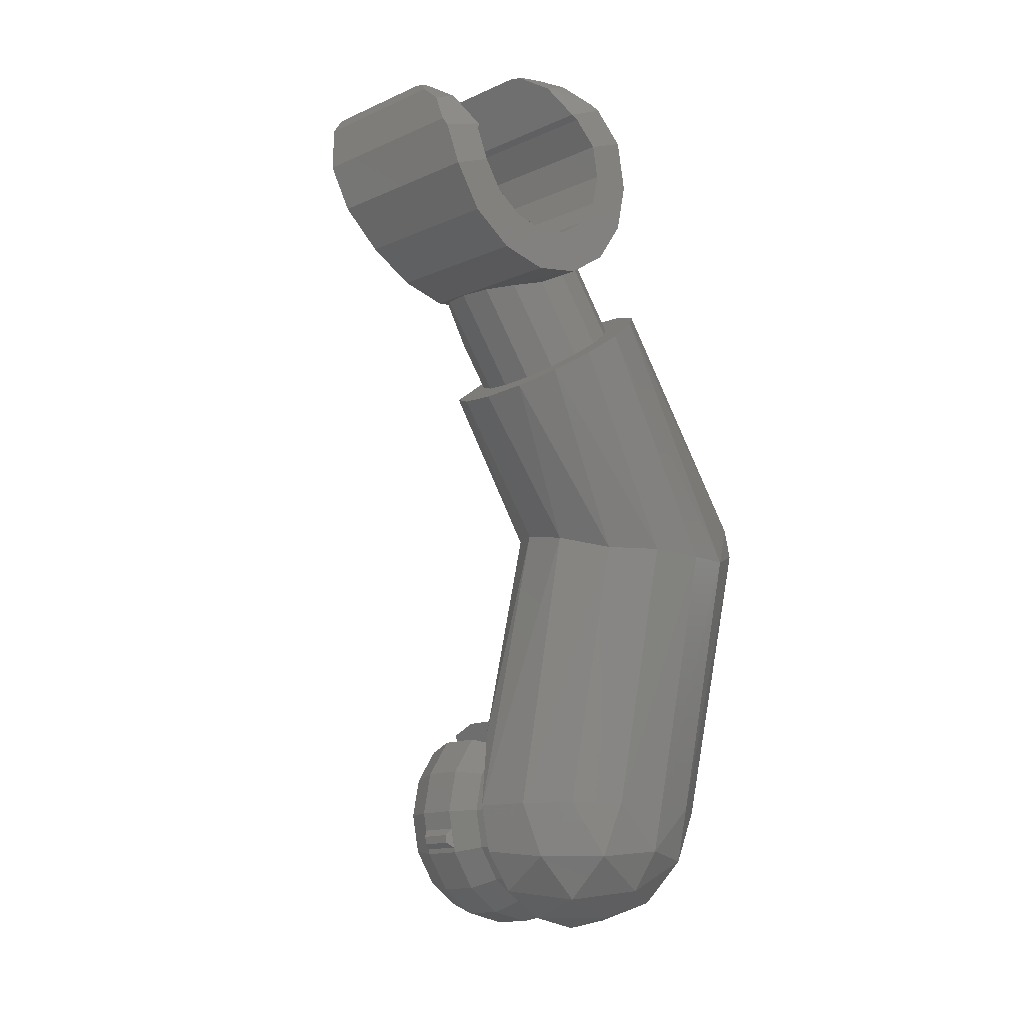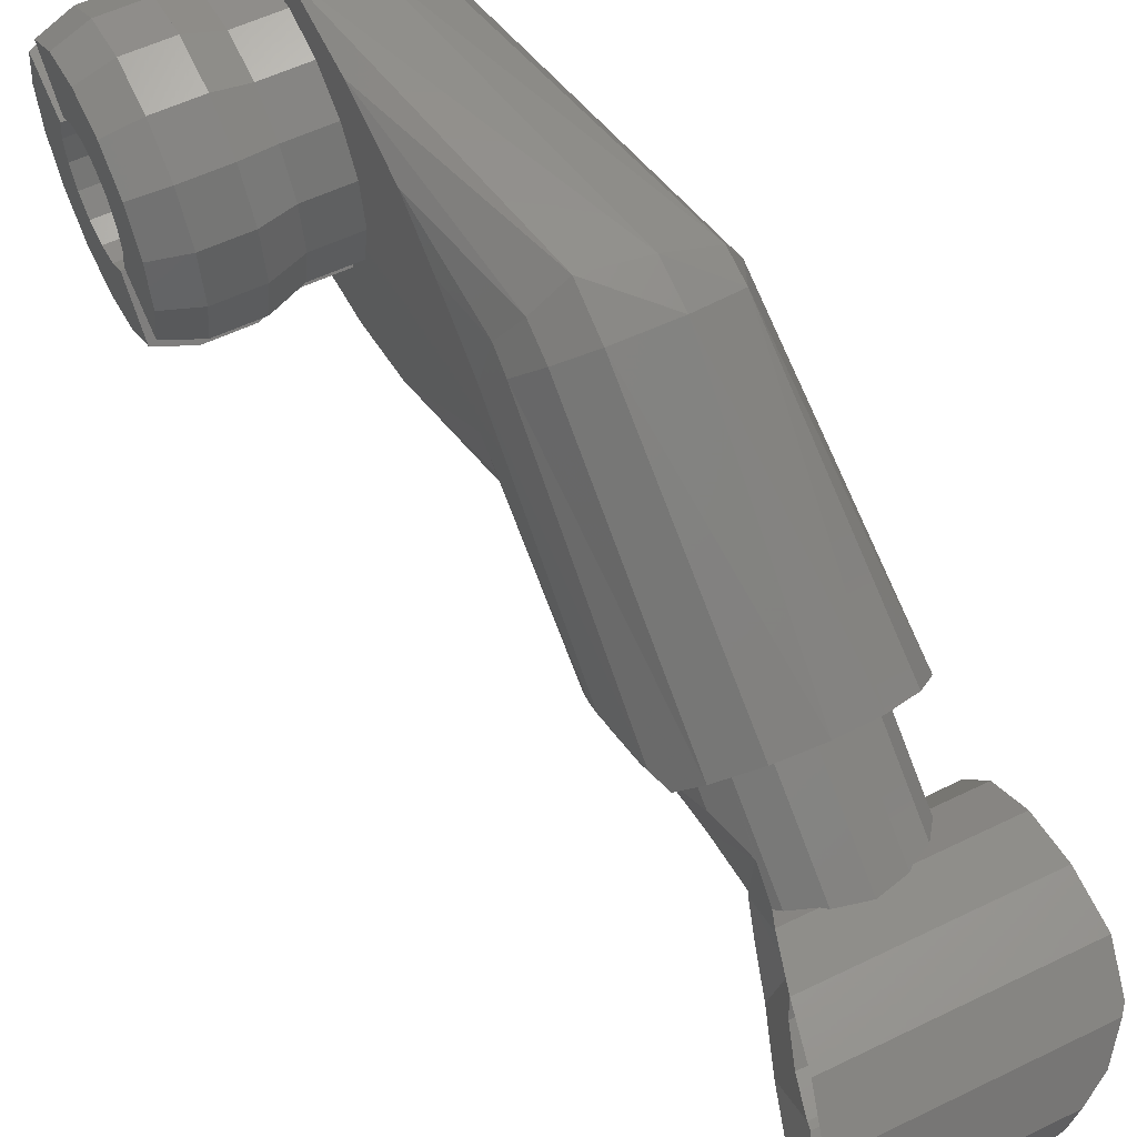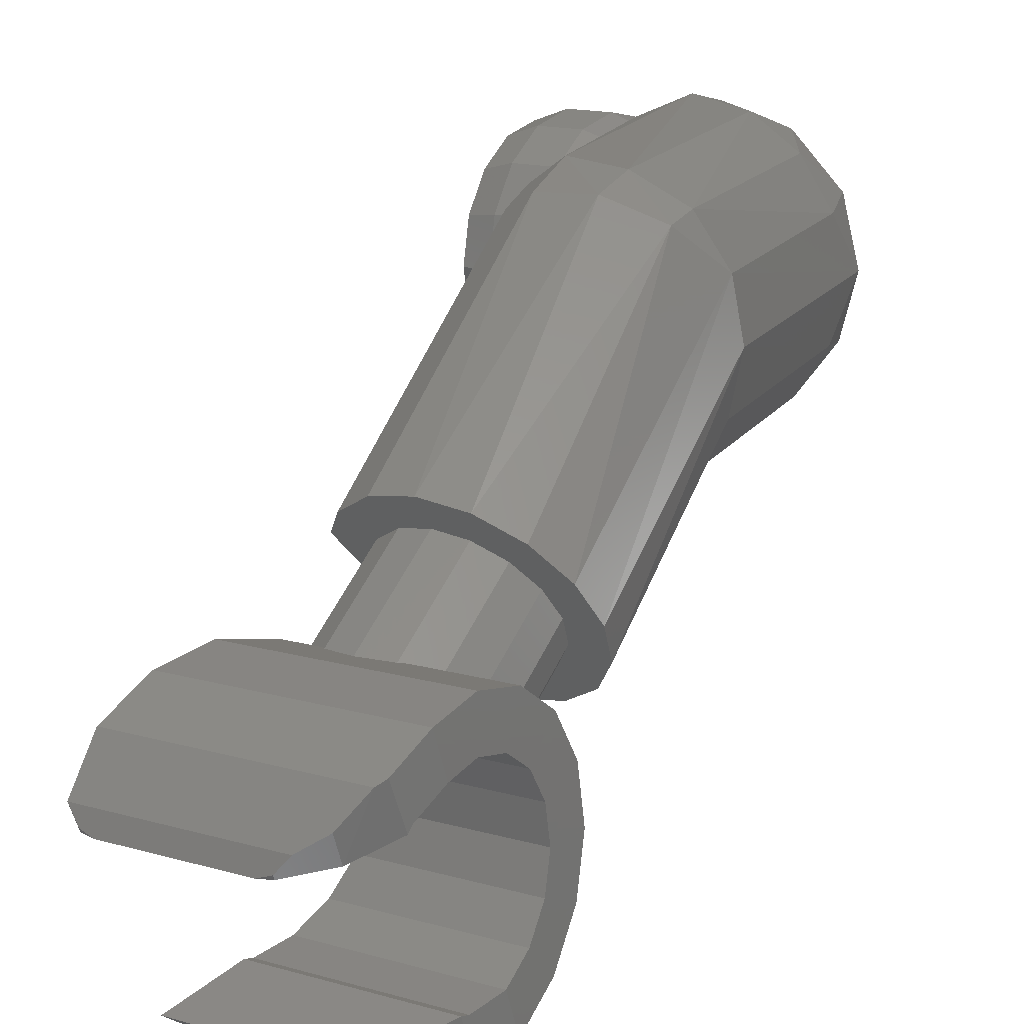
<metadata>
{"format":"stl","ext":"stl","renderer":"f3d","projection":"perspective","resolution":1024,"background":"white","views":[{"elev":-13.9,"azim":-134.4,"up":"+Y"},{"elev":57.3,"azim":153.6,"up":"+Z"},{"elev":14.8,"azim":-147.2,"up":"+Z"}]}
</metadata>
<code>
# stl→obj: 367 verts, 579 faces
v -0.09952 0 0.2402
v 0 -0.09184 0.2402
v 0 0 0.26
v -0.1142 -0.1054 0.2037
v -0.1838 0 0.1838
v -0.2037 -0.1054 0.1142
v -0.2402 0 0.09952
v -0.2402 -0.09184 0
v -0.3507 0.5095 0.0978
v -0.26 0 0
v 0 -0.1697 0.1838
v -0.1142 -0.1881 0.1142
v -0.1838 -0.1697 0
v 0 -0.2217 0.09952
v -0.09952 -0.2217 0
v 0 -0.24 0
v -0.09952 0 -0.2402
v 0 0 -0.26
v 0 -0.09184 -0.2402
v -0.1142 -0.1054 -0.2037
v -0.1838 0 -0.1838
v -0.2037 -0.1054 -0.1142
v -0.2402 0 -0.09952
v 0 -0.1697 -0.1838
v -0.1142 -0.1881 -0.1142
v 0 -0.2217 -0.09952
v -0.1111 0.5391 0.2383
v -0.2144 0.5483 0.2291
v -0.3073 0.5402 0.1835
v -0.368 0.504 0
v -0.3482 0.508 -0.09952
v -0.2918 0.508 -0.1838
v -0.2075 0.532 -0.2402
v -0.124 0.548 -0.244
v -0.4 0.9106 -0.275
v -0.3848 0.8656 -0.337
v -0.3414 0.8274 -0.3894
v -0.2766 0.802 -0.4245
v -0.2 0.793 -0.4368
v -0.1235 0.802 -0.4245
v -0.0552 0.5528 -0.2024
v -0.06704 0.8241 -0.394
v -0.3848 0.9556 -0.2131
v -0.3073 0.5962 0.1692
v -0.3414 0.9937 -0.1606
v -0.2144 0.6244 0.2054
v -0.2766 1.019 -0.1256
v -0.2 1.028 -0.1132
v -0.1111 0.6202 0.2
v -0.1235 1.019 -0.1256
v -0.05272 0.5962 0.1692
v -0.0586 0.9937 -0.1606
v 0 0.36 -0.1486
v -0.02356 0.5402 -0.1218
v 0 0.5191 -0.02368
v 0 0.4075 -0.07968
v 0 0.2861 -0.207
v 0 0.1516 -0.246
v 0 0.41 0.1452
v 0 0.4443 0.07632
v 0 0.5188 0.07264
v -0.01952 0.5185 0.1432
v 0 0.312 0.2036
v -0.05272 0.5402 0.1955
v 0 0.1655 0.2426
v 0 0.4379 -0.00168
v -0.01772 0.5602 0.1232
v -0.34 0.9106 -0.275
v -0.3294 0.942 -0.2317
v -0.3294 1.074 -0.3277
v -0.34 1.039 -0.368
v -0.299 0.9688 -0.195
v -0.299 1.114 -0.3007
v -0.2536 0.9866 -0.1704
v -0.2536 1.144 -0.2848
v -0.2 0.9928 -0.1618
v -0.2 1.158 -0.282
v -0.1464 0.9866 -0.1704
v -0.1464 1.145 -0.2852
v -0.101 0.9688 -0.195
v -0.101 1.116 -0.3016
v -0.1464 0.8345 -0.3797
v -0.2 0.8283 -0.3883
v -0.2 0.9906 -0.5062
v -0.1464 0.9932 -0.4949
v -0.2536 0.8345 -0.3797
v -0.2536 0.9923 -0.4943
v -0.299 0.8524 -0.3551
v -0.299 0.9982 -0.4611
v -0.3294 0.8791 -0.3184
v -0.3294 1.009 -0.4129
v -0.1014 1.141 -0.7304
v -0.1272 1.062 -0.679
v -0.4222 1.06 -0.678
v -0.423 1.138 -0.7294
v -0.1358 1.009 -0.6016
v -0.4216 1.007 -0.6006
v -0.1322 0.9904 -0.5099
v -0.4211 0.9881 -0.509
v -0.04632 1.229 -0.2681
v -0.0252 1.321 -0.2856
v -0.423 1.318 -0.2844
v -0.4222 1.226 -0.2669
v -0.4225 1.116 -0.621
v -0.1274 1.118 -0.622
v -0.1102 1.171 -0.6562
v -0.423 1.168 -0.6552
v -0.422 1.081 -0.5694
v -0.1447 1.083 -0.5703
v -0.4218 1.068 -0.5083
v -0.141 1.07 -0.5092
v -0.4216 1.08 -0.4469
v -0.1264 1.082 -0.4479
v -0.4218 1.114 -0.3947
v -0.1092 1.117 -0.3958
v -0.422 1.166 -0.3596
v -0.08972 1.168 -0.3607
v -0.4225 1.227 -0.3469
v -0.0688 1.23 -0.348
v -0.423 1.288 -0.3585
v -0.05472 1.291 -0.3597
v -0.4217 1.068 -0.5083
v -0.4209 1.006 -0.417
v -0.4211 1.057 -0.3386
v -0.4217 1.114 -0.3947
v -0.4216 1.134 -0.286
v -0.07768 1.137 -0.2871
v -0.4085 1.215 -0.744
v -0.3984 1.23 -0.747
v -0.07204 1.233 -0.748
v -0.0514 1.325 -0.729
v -0.3236 1.323 -0.7281
v -0.3657 1.289 -0.7349
v -0.3012 1.345 -0.7129
v -0.04872 1.354 -0.7089
v -0.2772 1.353 -0.7082
v -0.09184 1.246 -0.6651
v -0.09492 1.232 -0.668
v -0.3012 1.348 -0.7063
v -0.3657 1.307 -0.6898
v -0.4114 1.23 -0.6669
v -0.4092 1.243 -0.664
v -0.04468 1.459 -0.4493
v -0.02168 1.455 -0.4477
v -0.01256 1.441 -0.442
v -0.3984 1.397 -0.3358
v -0.4085 1.383 -0.3272
v -0.00388 1.4 -0.337
v -0.3236 1.45 -0.4134
v -0.3657 1.43 -0.3852
v -0.00056 1.452 -0.4145
v -0.3012 1.456 -0.4401
v -0.02168 1.458 -0.4414
v -0.2772 1.457 -0.4486
v -0.0496 1.343 -0.394
v -0.05068 1.351 -0.4056
v -0.3012 1.453 -0.4467
v -0.3657 1.412 -0.4302
v -0.4114 1.34 -0.3928
v -0.4092 1.348 -0.4044
v -0.07064 0.942 -0.2317
v -0.07064 0.9787 -0.2583
v -0.09488 1.056 -0.2698
v -0.06 0.9215 -0.283
v -0.06 0.9106 -0.275
v -0.07064 0.8985 -0.3325
v -0.07064 0.8791 -0.3184
v -0.101 0.9313 -0.4124
v -0.101 0.8524 -0.3551
v -0.1276 0.9959 -0.4814
v -0.3331 1.058 -0.339
v -0.09276 1.105 -0.309
v -0.03824 0.7851 -0.3339
v -0.01768 0.77 -0.2737
v -0.00664 0.7815 -0.2373
v 0 0.811 -0.2111
v -0.0276 0.9664 -0.1981
v -0.01536 0.931 -0.1922
v 0 0.8307 -0.2042
v -0.05632 0.9246 -0.2558
v 0 0.1414 0.1414
v 0 0.0924 -0.03828
v 0 -0.05412 0.1306
v 0 -0.1414 -0.1414
v 0 -0.0924 0.03828
v 0 0.05412 -0.1306
v 0.08 0.1848 -0.07652
v 0.28 0.0924 -0.03828
v 0 0.1848 -0.07652
v 0.14 0.2053 -0.08504
v 0.28 0.1848 -0.07652
v 0.22 0.2053 -0.08504
v 0.08 -0.1848 0.07652
v 0.28 -0.0924 0.03828
v 0 -0.1848 0.07652
v 0.14 -0.2053 0.08504
v 0.28 -0.1848 0.07652
v 0.22 -0.2053 0.08504
v 0.08 0.1414 -0.1414
v 0 0.1414 -0.1414
v 0 0.07072 -0.07072
v 0.28 0.07072 -0.07072
v 0.14 0.1571 -0.1571
v 0.28 0.1414 -0.1414
v 0.22 0.1571 -0.1571
v 0.08 -0.1414 0.1414
v 0 -0.1414 0.1414
v 0 -0.07072 0.07072
v 0.28 -0.07072 0.07072
v 0.14 -0.1571 0.1571
v 0.28 -0.1414 0.1414
v 0.22 -0.1571 0.1571
v 0.148 -0.0656 -0.2222
v 0.212 -0.0656 -0.2222
v 0.22 -0.07524 -0.2078
v 0.14 -0.07524 -0.2078
v 0.148 -0.04984 -0.225
v 0.212 -0.04984 -0.225
v 0.14 -0.03592 -0.2153
v 0.22 -0.03592 -0.2153
v 0 0.1 0
v -0.14 0.1 0
v -0.14 0.09239 -0.03827
v 0 0.09239 -0.03827
v -0.14 0.07071 -0.07071
v 0 0.07071 -0.07071
v -0.14 0.03827 -0.09239
v 0 0.03827 -0.09239
v -0.14 0 -0.1
v 0 0 -0.1
v -0.14 -0.03827 -0.09239
v 0 -0.03827 -0.09239
v -0.14 -0.07071 -0.07071
v 0 -0.07071 -0.07071
v -0.14 -0.09239 -0.03827
v 0 -0.09239 -0.03827
v -0.14 -0.1 -0
v 0 -0.1 -0
v -0.14 -0.09239 0.03827
v 0 -0.09239 0.03827
v -0.14 -0.07071 0.07071
v 0 -0.07071 0.07071
v -0.14 -0.03827 0.09239
v 0 -0.03827 0.09239
v -0.14 -0 0.1
v 0 -0 0.1
v -0.14 0.03827 0.09239
v 0 0.03827 0.09239
v -0.14 0.07071 0.07071
v 0 0.07071 0.07071
v -0.14 0.09239 0.03827
v 0 0.09239 0.03827
v -0.14 0 0
v 0.08 -0.07654 0.1848
v 0 -0.07654 0.1848
v 0.08 -1e-06 0.2
v 0 -1e-06 0.2
v 0.08 0.07654 0.1848
v 0 0.07654 0.1848
v 0.08 0.1414 0.1414
v 0.08 0.1848 0.07654
v 0 0.1848 0.07654
v 0.08 0.2 1e-06
v 0 0.2 1e-06
v 0.08 0.1848 -0.07654
v 0 0.1848 -0.07654
v 0 0.05412 -0.1307
v 0 -0.05412 0.1307
v 0.14 0.08504 0.2053
v 0.08 -5e-06 0.2
v 0.14 -6e-06 0.2222
v 0.08 -0.07655 0.1848
v 0.14 -0.08505 0.2053
v 0.22 -0.08504 0.2053
v 0.14 -0.08504 0.2053
v 0.22 -1e-06 0.2222
v 0.14 -1e-06 0.2222
v 0.22 0.08504 0.2053
v 0.22 0.1571 0.1571
v 0.14 0.1571 0.1571
v 0.22 0.2053 0.08504
v 0.14 0.2053 0.08504
v 0.22 0.2222 1e-06
v 0.14 0.2222 1e-06
v 0.28 -0.07655 0.1848
v 0.22 -0.08505 0.2053
v 0.28 -5e-06 0.2
v 0.22 -6e-06 0.2222
v 0.28 0.07654 0.1848
v 0.08 0.2 5e-06
v 0.14 0.2222 6e-06
v 0.08 0.1848 0.07655
v 0.14 0.2053 0.08505
v 0.28 0.1414 0.1414
v 0.28 0.1848 0.07655
v 0.22 0.2053 0.08505
v 0.28 0.2 5e-06
v 0.22 0.2222 6e-06
v 0.28 0.1848 -0.07654
v 0.28 0.09239 -0.03827
v 0.28 0.2 1e-06
v 0.28 0.1 0
v 0.28 0.1848 0.07654
v 0.28 0.09239 0.03827
v 0.28 0.07071 0.07071
v 0.28 0.03827 0.09239
v 0.28 -1e-06 0.2
v 0.28 -0 0.1
v 0.28 -0.07654 0.1848
v 0.28 -0.03827 0.09239
v 0.28 -0.07071 0.07071
v 0.08 0.07654 -0.1848
v 0 0.07654 -0.1848
v 0.08 1e-06 -0.2
v 0 1e-06 -0.2
v 0.08 -0.07654 -0.1848
v 0 -0.07654 -0.1848
v 0.08 -0.1414 -0.1414
v 0.08 -0.1848 -0.07654
v 0 -0.1848 -0.07654
v 0.08 -0.2 -1e-06
v 0 -0.2 -1e-06
v 0.08 -0.1848 0.07654
v 0 -0.1848 0.07654
v 0.14 -0.08504 -0.2053
v 0.08 5e-06 -0.2
v 0.14 6e-06 -0.2222
v 0.08 0.07655 -0.1848
v 0.14 0.08505 -0.2053
v 0.22 0.08504 -0.2053
v 0.14 0.08504 -0.2053
v 0.22 1e-06 -0.2222
v 0.14 1e-06 -0.2222
v 0.22 -0.08504 -0.2053
v 0.22 -0.1571 -0.1571
v 0.14 -0.1571 -0.1571
v 0.22 -0.2053 -0.08504
v 0.14 -0.2053 -0.08504
v 0.22 -0.2222 -1e-06
v 0.14 -0.2222 -1e-06
v 0.28 0.07655 -0.1848
v 0.22 0.08505 -0.2053
v 0.28 5e-06 -0.2
v 0.22 6e-06 -0.2222
v 0.28 -0.07654 -0.1848
v 0.08 -0.2 -5e-06
v 0.14 -0.2222 -6e-06
v 0.08 -0.1848 -0.07655
v 0.14 -0.2053 -0.08505
v 0.28 -0.1414 -0.1414
v 0.28 -0.1848 -0.07655
v 0.22 -0.2053 -0.08505
v 0.28 -0.2 -5e-06
v 0.22 -0.2222 -6e-06
v 0.28 -0.1848 0.07654
v 0.28 -0.09239 0.03827
v 0.28 -0.2 -1e-06
v 0.28 -0.1 -0
v 0.28 -0.1848 -0.07654
v 0.28 -0.09239 -0.03827
v 0.28 -0.07071 -0.07071
v 0.28 -0.03827 -0.09239
v 0.28 1e-06 -0.2
v 0.28 0 -0.1
v 0.28 0.07654 -0.1848
v 0.28 0.03827 -0.09239
v 0.28 0.07071 -0.07071
f 1 2 3
f 1 4 2
f 5 4 1
f 5 6 4
f 7 6 5
f 7 8 6
f 9 10 8
f 8 7 9
f 4 11 2
f 4 12 11
f 6 12 4
f 6 13 12
f 8 13 6
f 12 14 11
f 12 15 14
f 13 15 12
f 15 16 14
f 17 18 19
f 17 19 20
f 21 17 20
f 21 20 22
f 23 21 22
f 23 22 8
f 10 23 8
f 20 19 24
f 20 24 25
f 22 20 25
f 22 25 13
f 8 22 13
f 25 24 26
f 25 26 15
f 13 25 15
f 15 26 16
f 3 27 28
f 28 1 3
f 1 28 29
f 29 5 1
f 7 5 29
f 29 9 7
f 9 30 10
f 23 10 30
f 30 31 23
f 21 23 31
f 31 32 21
f 17 21 32
f 32 33 17
f 18 17 33
f 33 34 18
f 30 35 36
f 36 31 30
f 31 36 37
f 37 32 31
f 32 37 38
f 38 33 32
f 33 38 39
f 34 33 39
f 39 40 34
f 41 34 40
f 40 42 41
f 35 30 9
f 43 9 44
f 44 45 43
f 44 46 47
f 47 45 44
f 47 46 48
f 48 46 49
f 49 50 48
f 50 49 51
f 51 52 50
f 53 54 55
f 55 56 53
f 57 41 54
f 54 53 57
f 58 34 41
f 41 57 58
f 58 18 34
f 59 60 61
f 61 62 59
f 63 59 62
f 62 64 63
f 65 63 64
f 64 27 65
f 3 65 27
f 61 60 66
f 66 56 55
f 55 61 66
f 53 59 63
f 63 57 53
f 60 59 53
f 53 56 60
f 60 56 66
f 27 49 46
f 46 28 27
f 62 61 67
f 64 62 67
f 51 64 67
f 49 27 64
f 64 51 49
f 9 43 35
f 44 9 29
f 28 44 29
f 46 44 28
f 36 39 38
f 38 37 36
f 35 40 39
f 39 36 35
f 42 40 35
f 35 43 42
f 68 69 70
f 70 71 68
f 69 72 73
f 73 70 69
f 72 74 75
f 75 73 72
f 74 76 77
f 77 75 74
f 76 78 79
f 79 77 76
f 78 80 81
f 81 79 78
f 82 83 84
f 84 85 82
f 83 86 87
f 87 84 83
f 86 88 89
f 89 87 86
f 88 90 91
f 91 89 88
f 90 68 71
f 71 91 90
f 92 93 94
f 94 95 92
f 93 96 97
f 97 94 93
f 96 98 99
f 99 97 96
f 100 101 102
f 102 103 100
f 104 105 106
f 106 107 104
f 108 109 105
f 105 104 108
f 110 111 109
f 109 108 110
f 112 113 111
f 111 110 112
f 114 115 113
f 113 112 114
f 116 117 115
f 115 114 116
f 118 119 117
f 117 116 118
f 120 121 119
f 119 118 120
f 94 104 107
f 107 95 94
f 97 108 104
f 104 94 97
f 99 122 108
f 108 97 99
f 123 112 122
f 122 99 123
f 124 125 112
f 112 123 124
f 126 116 125
f 125 124 126
f 103 118 116
f 116 126 103
f 102 120 118
f 118 103 102
f 106 105 93
f 93 92 106
f 109 96 93
f 93 105 109
f 109 111 98
f 98 96 109
f 117 119 100
f 100 127 117
f 119 121 101
f 101 100 119
f 95 128 129
f 95 129 130
f 130 92 95
f 131 130 129
f 129 132 131
f 129 133 132
f 134 135 131
f 131 132 134
f 136 135 134
f 131 135 137
f 137 130 131
f 92 130 138
f 138 106 92
f 130 137 138
f 139 136 134
f 140 132 133
f 132 140 139
f 139 134 132
f 141 142 128
f 107 141 128
f 128 95 107
f 129 142 140
f 140 133 129
f 129 128 142
f 107 106 138
f 138 141 107
f 141 138 137
f 137 142 141
f 137 135 140
f 140 142 137
f 135 136 139
f 139 140 135
f 143 144 145
f 102 146 147
f 101 148 146
f 146 102 101
f 146 149 150
f 149 146 148
f 148 151 149
f 152 149 151
f 151 153 152
f 154 152 153
f 153 143 154
f 144 151 145
f 151 144 153
f 144 143 153
f 148 155 145
f 155 156 145
f 101 121 155
f 155 148 101
f 145 151 148
f 157 152 154
f 158 150 149
f 149 152 157
f 157 158 149
f 159 147 160
f 120 102 147
f 147 159 120
f 146 150 158
f 158 160 146
f 146 160 147
f 120 159 155
f 155 121 120
f 159 160 156
f 156 155 159
f 156 160 158
f 158 145 156
f 154 158 157
f 143 145 158
f 158 154 143
f 161 162 163
f 163 80 161
f 164 162 161
f 161 165 164
f 166 164 165
f 165 167 166
f 168 166 167
f 167 169 168
f 166 162 164
f 168 163 162
f 162 166 168
f 163 168 170
f 170 111 163
f 111 113 163
f 113 115 163
f 170 169 82
f 82 85 170
f 170 168 169
f 111 170 98
f 124 123 91
f 91 171 124
f 126 127 100
f 100 103 126
f 127 126 124
f 124 171 127
f 127 171 172
f 117 127 172
f 80 163 172
f 172 81 80
f 42 173 41
f 54 41 173
f 174 54 173
f 55 54 174
f 174 175 55
f 176 55 175
f 52 51 67
f 177 52 67
f 67 178 177
f 178 67 61
f 61 179 178
f 176 179 61
f 61 55 176
f 173 42 180
f 174 173 180
f 175 174 180
f 179 175 180
f 179 180 177
f 177 178 179
f 176 175 179
f 42 43 45
f 45 180 42
f 47 177 180
f 180 45 47
f 50 177 47
f 47 48 50
f 177 50 52
f 57 181 182
f 65 181 57
f 57 63 65
f 11 183 181
f 181 65 11
f 3 2 11
f 11 65 3
f 11 184 185
f 26 11 14
f 14 16 26
f 24 184 11
f 11 26 24
f 57 186 184
f 184 24 57
f 18 58 57
f 57 24 18
f 19 18 24
f 187 188 182
f 182 189 187
f 190 191 188
f 188 187 190
f 190 192 191
f 193 194 185
f 185 195 193
f 196 197 194
f 194 193 196
f 196 198 197
f 11 185 183
f 57 182 186
f 115 117 172
f 163 115 172
f 99 98 170
f 170 89 99
f 123 99 89
f 89 91 123
f 199 200 201
f 201 202 199
f 203 199 202
f 202 204 203
f 203 204 205
f 206 207 208
f 208 209 206
f 210 206 209
f 209 211 210
f 210 211 212
f 213 214 215
f 215 216 213
f 217 218 214
f 214 213 217
f 219 220 218
f 218 217 219
f 220 215 214
f 214 218 220
f 213 216 219
f 219 217 213
f 221 222 223
f 221 223 224
f 224 223 225
f 224 225 226
f 226 225 227
f 226 227 228
f 228 227 229
f 228 229 230
f 230 229 231
f 230 231 232
f 232 231 233
f 232 233 234
f 234 233 235
f 234 235 236
f 236 235 237
f 236 237 238
f 238 237 239
f 238 239 240
f 240 239 241
f 240 241 242
f 242 241 243
f 242 243 244
f 244 243 245
f 244 245 246
f 246 245 247
f 246 247 248
f 248 247 249
f 248 249 250
f 250 249 251
f 250 251 252
f 252 251 222
f 252 222 221
f 253 222 251
f 253 251 249
f 253 249 247
f 253 247 245
f 253 245 243
f 253 243 241
f 253 241 239
f 253 239 237
f 253 237 235
f 253 235 233
f 253 233 231
f 253 231 229
f 253 229 227
f 253 227 225
f 253 225 223
f 253 223 222
f 207 206 254
f 207 254 255
f 255 254 256
f 255 256 257
f 257 256 258
f 257 258 259
f 259 258 260
f 259 260 181
f 181 260 261
f 181 261 262
f 262 261 263
f 262 263 264
f 264 263 265
f 264 265 266
f 224 226 267
f 240 242 268
f 269 258 270
f 269 270 271
f 271 270 272
f 271 272 273
f 273 272 206
f 273 206 210
f 210 212 274
f 210 274 275
f 275 274 276
f 275 276 277
f 277 276 278
f 277 278 269
f 269 278 279
f 269 279 280
f 280 279 281
f 280 281 282
f 282 281 283
f 282 283 284
f 284 283 192
f 284 192 190
f 212 211 285
f 212 285 286
f 286 285 287
f 286 287 288
f 288 287 289
f 288 289 278
f 190 265 290
f 190 290 291
f 291 290 292
f 291 292 293
f 293 292 260
f 293 260 280
f 280 260 258
f 280 258 269
f 278 289 294
f 278 294 279
f 279 294 295
f 279 295 296
f 296 295 297
f 296 297 298
f 298 297 299
f 298 299 192
f 300 299 301
f 300 301 302
f 302 301 303
f 302 303 304
f 304 303 294
f 304 294 305
f 305 294 289
f 305 289 306
f 306 289 307
f 306 307 308
f 308 307 309
f 308 309 310
f 310 309 211
f 310 211 311
f 311 242 244
f 311 244 310
f 310 244 246
f 310 246 308
f 308 246 248
f 308 248 306
f 306 248 250
f 306 250 305
f 305 250 252
f 305 252 304
f 304 252 221
f 304 221 302
f 302 221 224
f 302 224 300
f 200 199 312
f 200 312 313
f 313 312 314
f 313 314 315
f 315 314 316
f 315 316 317
f 317 316 318
f 317 318 184
f 184 318 319
f 184 319 320
f 320 319 321
f 320 321 322
f 322 321 323
f 322 323 324
f 325 316 326
f 325 326 327
f 327 326 328
f 327 328 329
f 329 328 199
f 329 199 203
f 203 205 330
f 203 330 331
f 331 330 332
f 331 332 333
f 333 332 334
f 333 334 325
f 325 334 335
f 325 335 336
f 336 335 337
f 336 337 338
f 338 337 339
f 338 339 340
f 340 339 198
f 340 198 196
f 205 204 341
f 205 341 342
f 342 341 343
f 342 343 344
f 344 343 345
f 344 345 334
f 196 323 346
f 196 346 347
f 347 346 348
f 347 348 349
f 349 348 318
f 349 318 336
f 336 318 316
f 336 316 325
f 334 345 350
f 334 350 335
f 335 350 351
f 335 351 352
f 352 351 353
f 352 353 354
f 354 353 355
f 354 355 198
f 356 355 357
f 356 357 358
f 358 357 359
f 358 359 360
f 360 359 350
f 360 350 361
f 361 350 345
f 361 345 362
f 362 345 363
f 362 363 364
f 364 363 365
f 364 365 366
f 366 365 204
f 366 204 367
f 367 226 228
f 367 228 366
f 366 228 230
f 366 230 364
f 364 230 232
f 364 232 362
f 362 232 234
f 362 234 361
f 361 234 236
f 361 236 360
f 360 236 238
f 360 238 358
f 358 238 240
f 358 240 356

</code>
